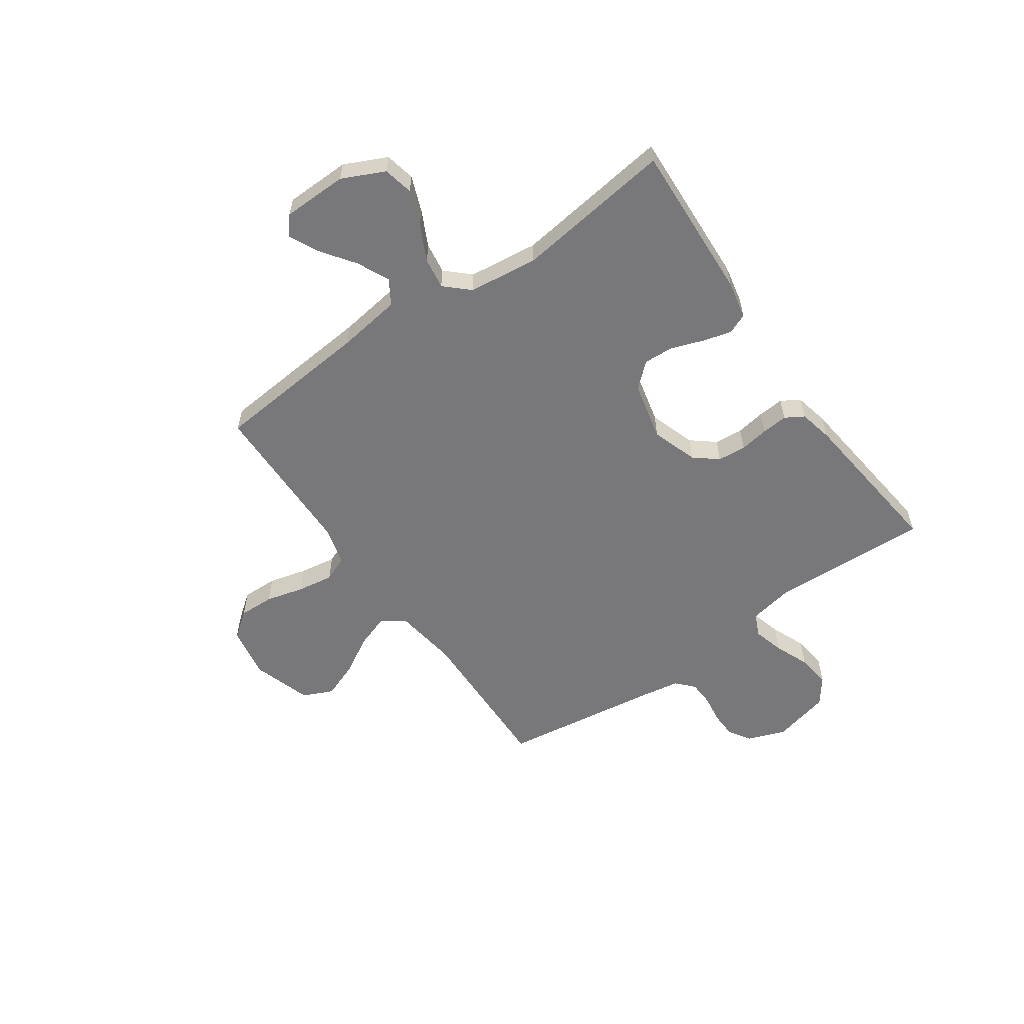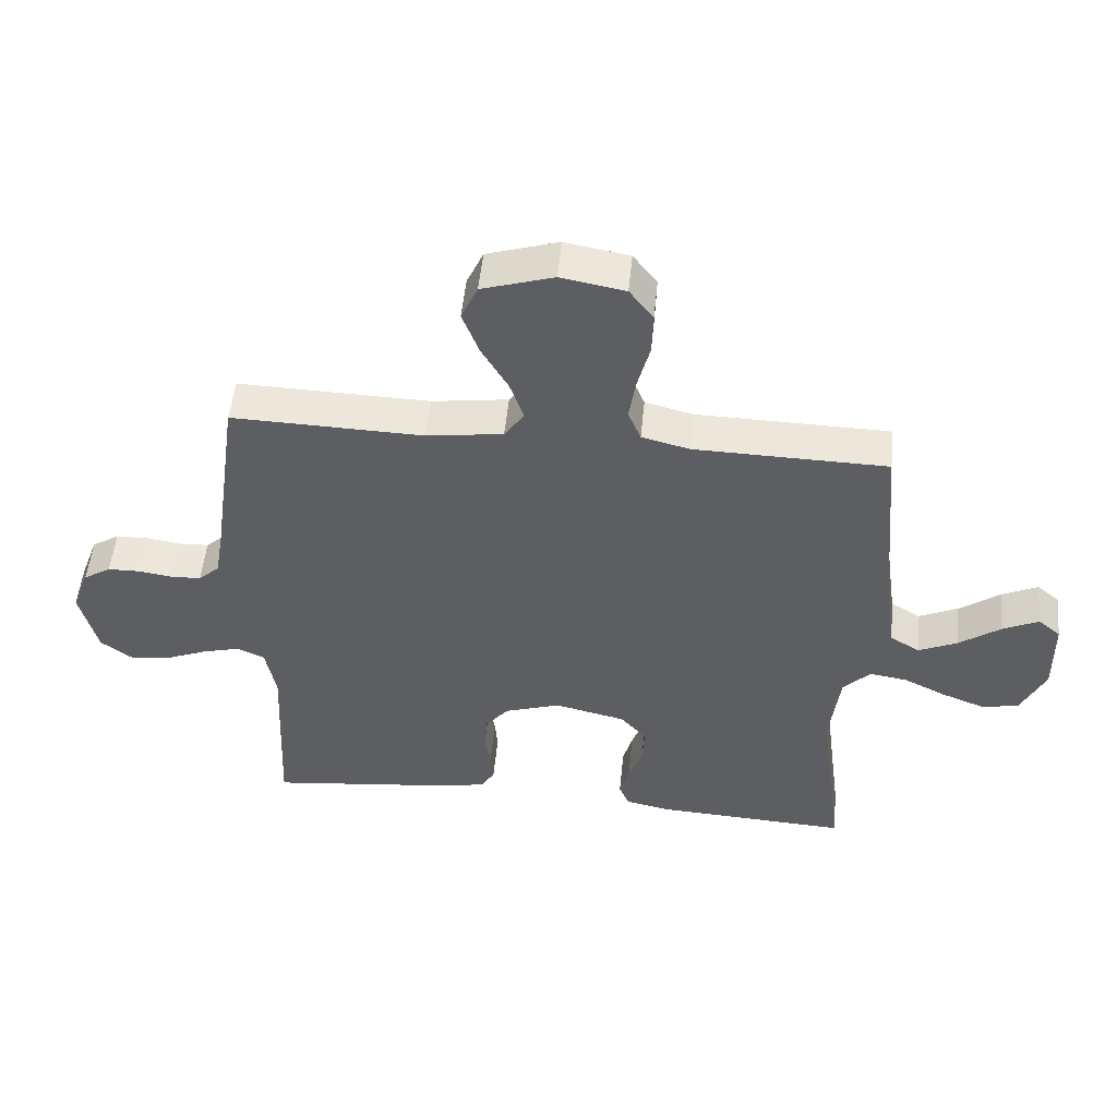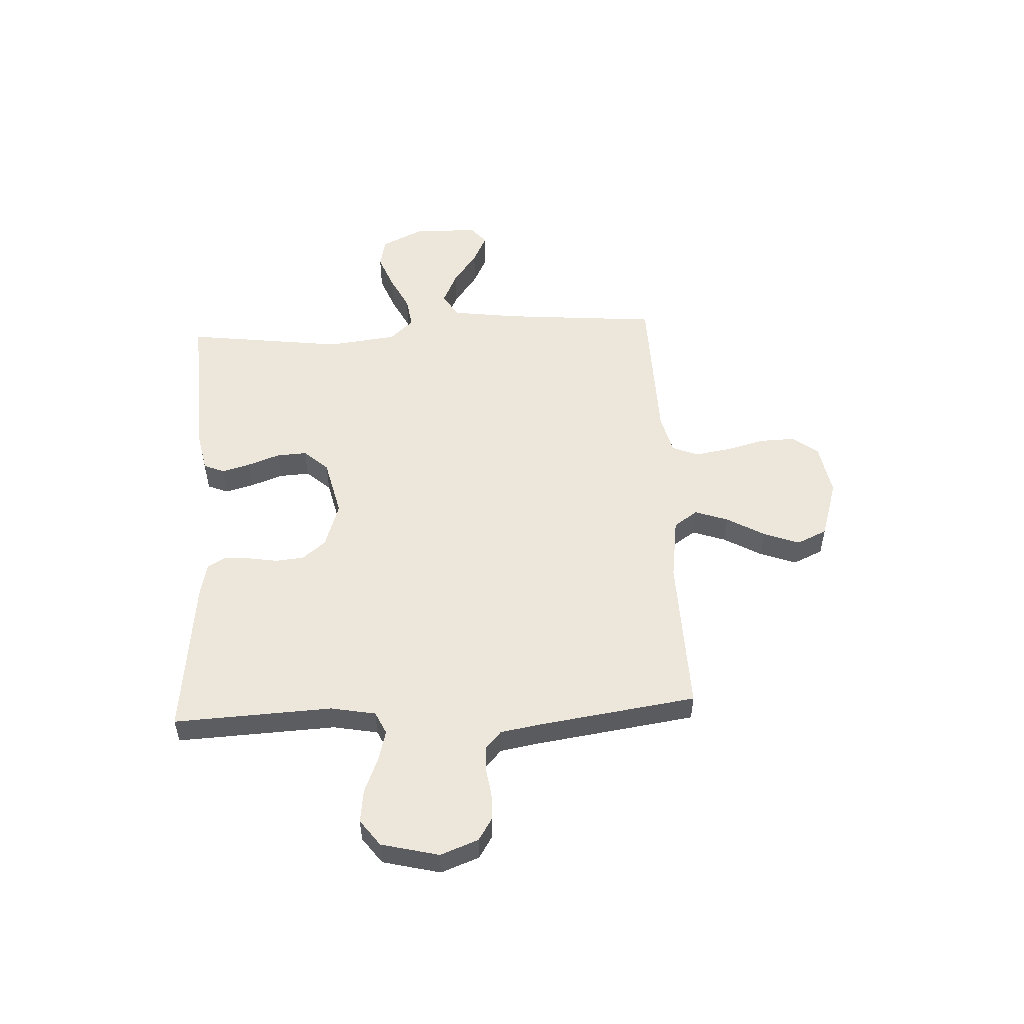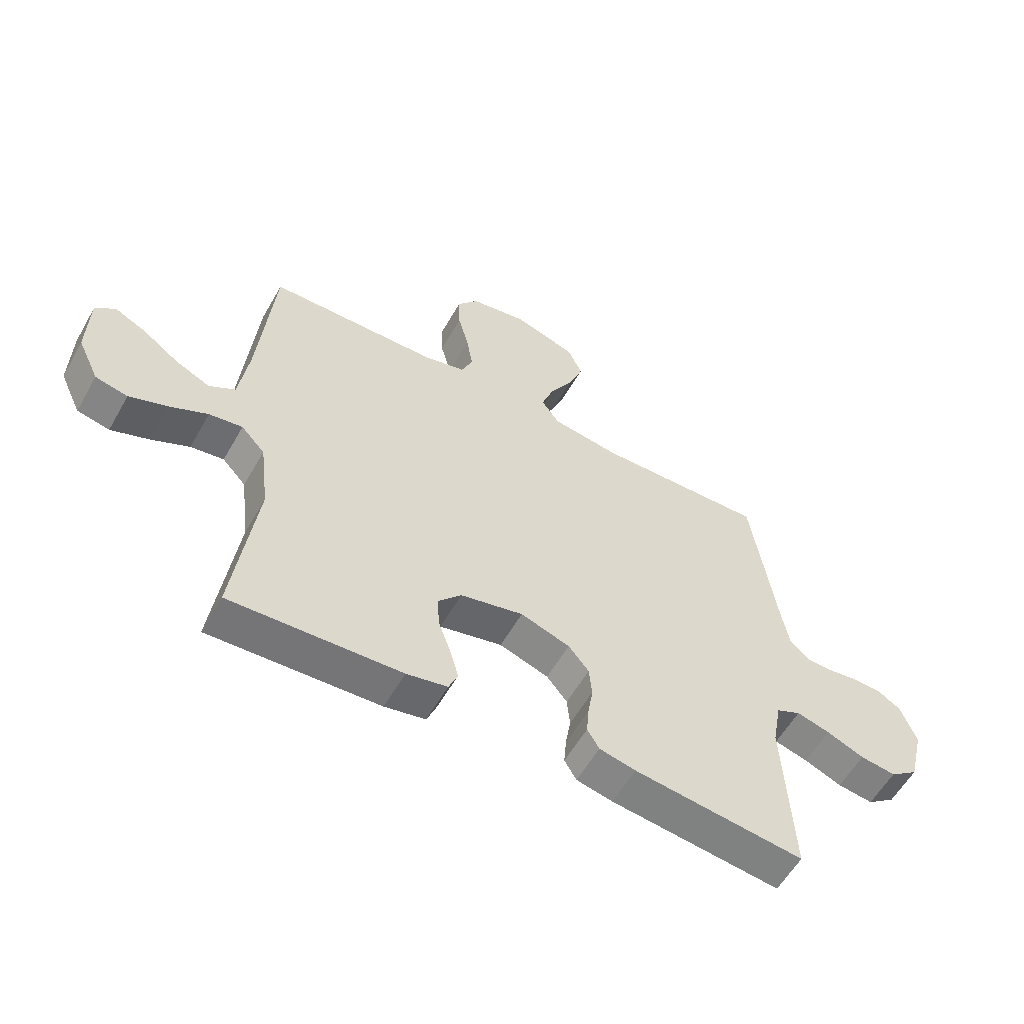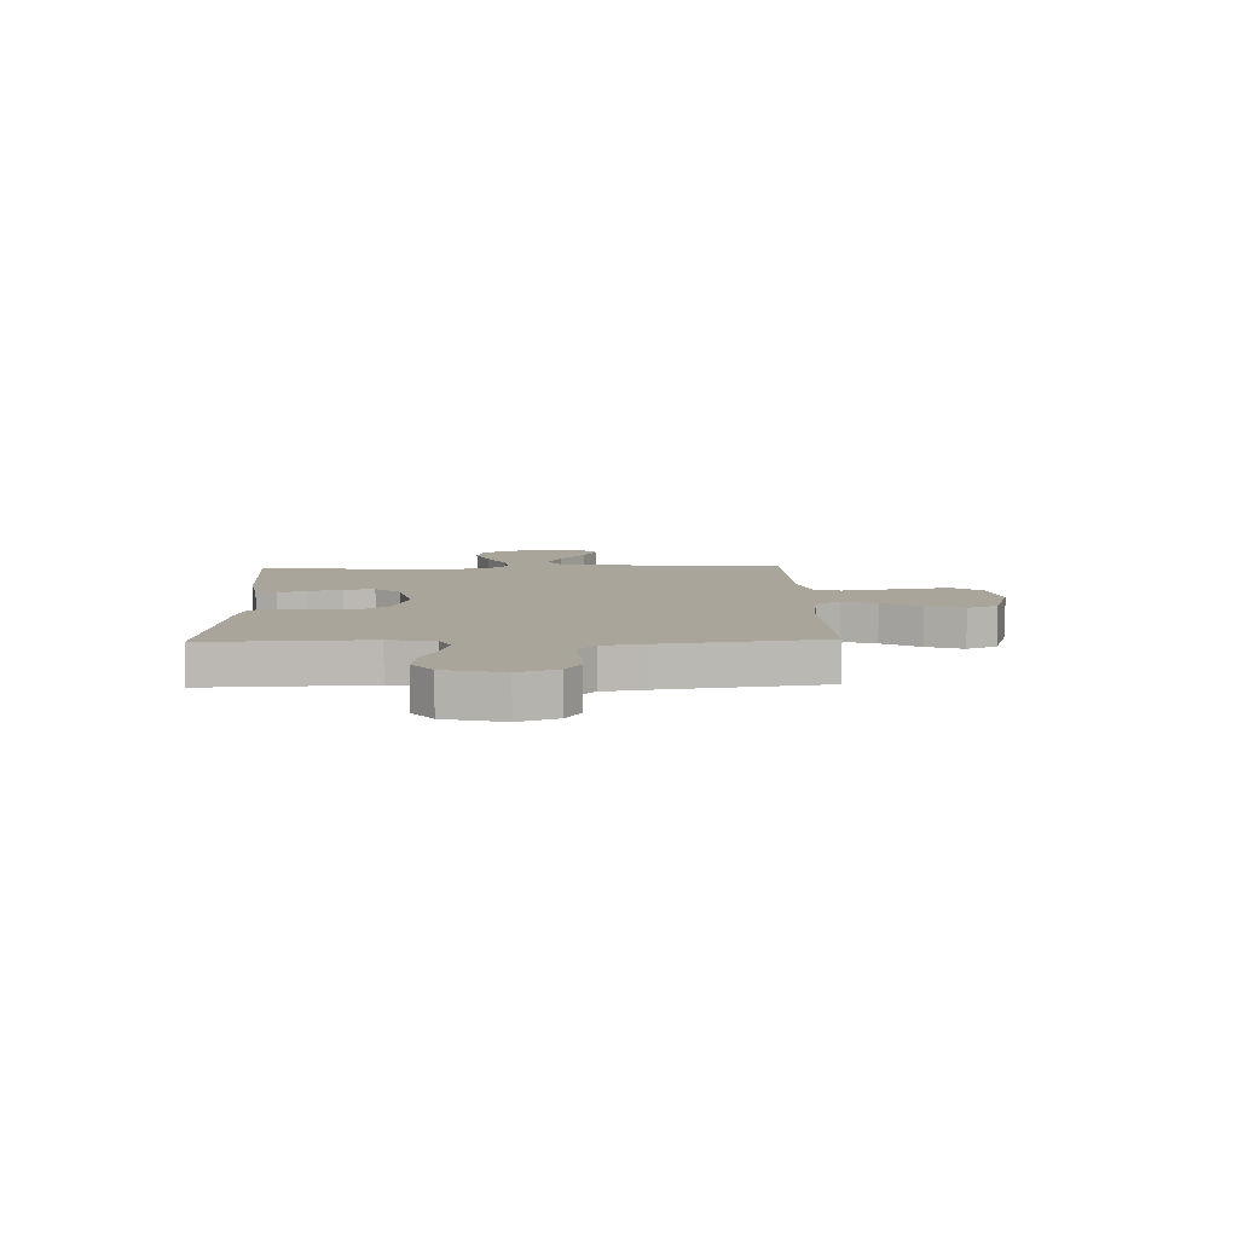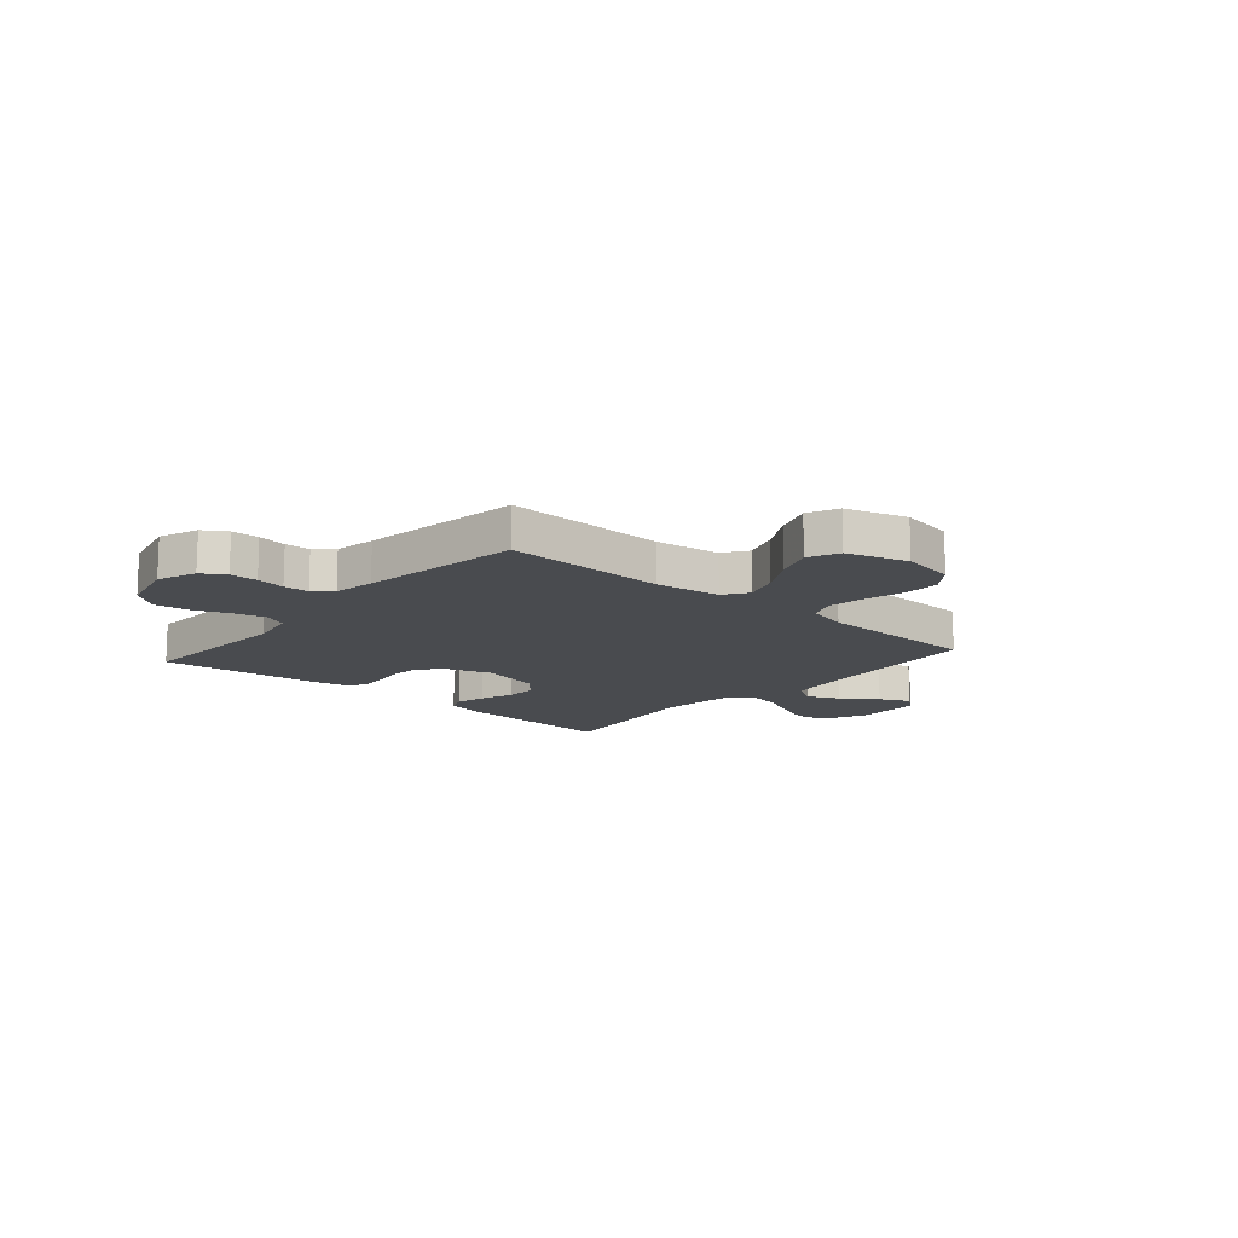
<metadata>
{"format":"obj","ext":"obj","renderer":"f3d","projection":"perspective","resolution":1024,"background":"white","views":[{"elev":-57.6,"azim":125.1,"up":"+Y"},{"elev":51.6,"azim":5.6,"up":"+Z"},{"elev":52.6,"azim":-93.0,"up":"+Y"},{"elev":-57.9,"azim":150.5,"up":"+Z"},{"elev":7.7,"azim":-91.8,"up":"+Y"},{"elev":-13.9,"azim":-41.1,"up":"+Y"}]}
</metadata>
<code>
v 0.5 0.07 0.5
v 0.526 0.07 0.2
v 0.543 0.07 0.079
v 0.589 0.07 0.051
v 0.65 0.07 0.079
v 0.714 0.07 0.125
v 0.77 0.07 0.152
v 0.805 0.07 0.123
v 0.807 0.07 0
v 0.769 0.07 -0.08
v 0.712 0.07 -0.092
v 0.645 0.07 -0.066
v 0.578 0.07 -0.033
v 0.519 0.07 -0.024
v 0.477 0.07 -0.069
v 0.461 0.07 -0.2
v 0.5 0.07 -0.5
v 0.2 0.07 -0.484
v 0.128 0.07 -0.469
v 0.112 0.07 -0.43
v 0.127 0.07 -0.376
v 0.149 0.07 -0.315
v 0.152 0.07 -0.258
v 0.111 0.07 -0.212
v 0 0.07 -0.186
v -0.087 0.07 -0.215
v -0.123 0.07 -0.259
v -0.128 0.07 -0.313
v -0.119 0.07 -0.368
v -0.115 0.07 -0.417
v -0.136 0.07 -0.452
v -0.2 0.07 -0.466
v -0.5 0.07 -0.5
v -0.486 0.07 -0.2
v -0.502 0.07 -0.115
v -0.545 0.07 -0.095
v -0.604 0.07 -0.111
v -0.67 0.07 -0.138
v -0.733 0.07 -0.146
v -0.783 0.07 -0.109
v -0.81 0.07 0
v -0.783 0.07 0.072
v -0.74 0.07 0.099
v -0.689 0.07 0.1
v -0.636 0.07 0.092
v -0.589 0.07 0.094
v -0.556 0.07 0.124
v -0.543 0.07 0.2
v -0.5 0.07 0.5
v -0.2 0.07 0.492
v -0.08 0.07 0.509
v -0.049 0.07 0.554
v -0.071 0.07 0.617
v -0.112 0.07 0.688
v -0.138 0.07 0.757
v -0.112 0.07 0.814
v 0 0.07 0.849
v 0.1 0.07 0.831
v 0.137 0.07 0.782
v 0.135 0.07 0.715
v 0.116 0.07 0.642
v 0.105 0.07 0.574
v 0.125 0.07 0.525
v 0.2 0.07 0.506
v 0.5 0 0.5
v 0.526 0 0.2
v 0.543 0 0.079
v 0.589 0 0.051
v 0.65 0 0.079
v 0.714 0 0.125
v 0.77 0 0.152
v 0.805 0 0.123
v 0.807 0 0
v 0.769 0 -0.08
v 0.712 0 -0.092
v 0.645 0 -0.066
v 0.578 0 -0.033
v 0.519 0 -0.024
v 0.477 0 -0.069
v 0.461 0 -0.2
v 0.5 0 -0.5
v 0.2 0 -0.484
v 0.128 0 -0.469
v 0.112 0 -0.43
v 0.127 0 -0.376
v 0.149 0 -0.315
v 0.152 0 -0.258
v 0.111 0 -0.212
v 0 0 -0.186
v -0.087 0 -0.215
v -0.123 0 -0.259
v -0.128 0 -0.313
v -0.119 0 -0.368
v -0.115 0 -0.417
v -0.136 0 -0.452
v -0.2 0 -0.466
v -0.5 0 -0.5
v -0.486 0 -0.2
v -0.502 0 -0.115
v -0.545 0 -0.095
v -0.604 0 -0.111
v -0.67 0 -0.138
v -0.733 0 -0.146
v -0.783 0 -0.109
v -0.81 0 0
v -0.783 0 0.072
v -0.74 0 0.099
v -0.689 0 0.1
v -0.636 0 0.092
v -0.589 0 0.094
v -0.556 0 0.124
v -0.543 0 0.2
v -0.5 0 0.5
v -0.2 0 0.492
v -0.08 0 0.509
v -0.049 0 0.554
v -0.071 0 0.617
v -0.112 0 0.688
v -0.138 0 0.757
v -0.112 0 0.814
v 0 0 0.849
v 0.1 0 0.831
v 0.137 0 0.782
v 0.135 0 0.715
v 0.116 0 0.642
v 0.105 0 0.574
v 0.125 0 0.525
v 0.2 0 0.506
f 58 59 60 61
f 58 61 62
f 57 58 62
f 56 57 62
f 53 54 55 56
f 52 53 56 62
f 51 52 62 63
f 48 49 50
f 47 48 50 51
f 46 47 51 63
f 42 43 44 45
f 42 45 46
f 41 42 46
f 40 41 46
f 37 38 39 40
f 36 37 40 46
f 35 36 46 63
f 31 32 33 34
f 28 29 30 31
f 28 31 34 35
f 19 20 21 22
f 17 18 19 22
f 16 17 22 23
f 15 16 23 24
f 10 11 12 13
f 8 9 10 13
f 8 13 14
f 5 6 7 8
f 4 5 8 14
f 3 4 14
f 2 3 14 15
f 64 1 2 15
f 27 28 35
f 26 27 35 63
f 25 26 63 64
f 15 24 25 64
f 125 124 123 122
f 126 125 122
f 126 122 121
f 126 121 120
f 120 119 118 117
f 126 120 117 116
f 127 126 116 115
f 114 113 112
f 115 114 112 111
f 127 115 111 110
f 109 108 107 106
f 110 109 106
f 110 106 105
f 110 105 104
f 104 103 102 101
f 110 104 101 100
f 127 110 100 99
f 98 97 96 95
f 95 94 93 92
f 99 98 95 92
f 86 85 84 83
f 86 83 82 81
f 87 86 81 80
f 88 87 80 79
f 77 76 75 74
f 77 74 73 72
f 78 77 72
f 72 71 70 69
f 78 72 69 68
f 78 68 67
f 79 78 67 66
f 79 66 65 128
f 99 92 91
f 127 99 91 90
f 128 127 90 89
f 128 89 88 79
f 1 65 66 2
f 2 66 67 3
f 3 67 68 4
f 4 68 69 5
f 5 69 70 6
f 6 70 71 7
f 7 71 72 8
f 8 72 73 9
f 9 73 74 10
f 10 74 75 11
f 11 75 76 12
f 12 76 77 13
f 13 77 78 14
f 14 78 79 15
f 15 79 80 16
f 16 80 81 17
f 17 81 82 18
f 18 82 83 19
f 19 83 84 20
f 20 84 85 21
f 21 85 86 22
f 22 86 87 23
f 23 87 88 24
f 24 88 89 25
f 25 89 90 26
f 26 90 91 27
f 27 91 92 28
f 28 92 93 29
f 29 93 94 30
f 30 94 95 31
f 31 95 96 32
f 32 96 97 33
f 33 97 98 34
f 34 98 99 35
f 35 99 100 36
f 36 100 101 37
f 37 101 102 38
f 38 102 103 39
f 39 103 104 40
f 40 104 105 41
f 41 105 106 42
f 42 106 107 43
f 43 107 108 44
f 44 108 109 45
f 45 109 110 46
f 46 110 111 47
f 47 111 112 48
f 48 112 113 49
f 49 113 114 50
f 50 114 115 51
f 51 115 116 52
f 52 116 117 53
f 53 117 118 54
f 54 118 119 55
f 55 119 120 56
f 56 120 121 57
f 57 121 122 58
f 58 122 123 59
f 59 123 124 60
f 60 124 125 61
f 61 125 126 62
f 62 126 127 63
f 63 127 128 64
f 64 128 65 1

</code>
